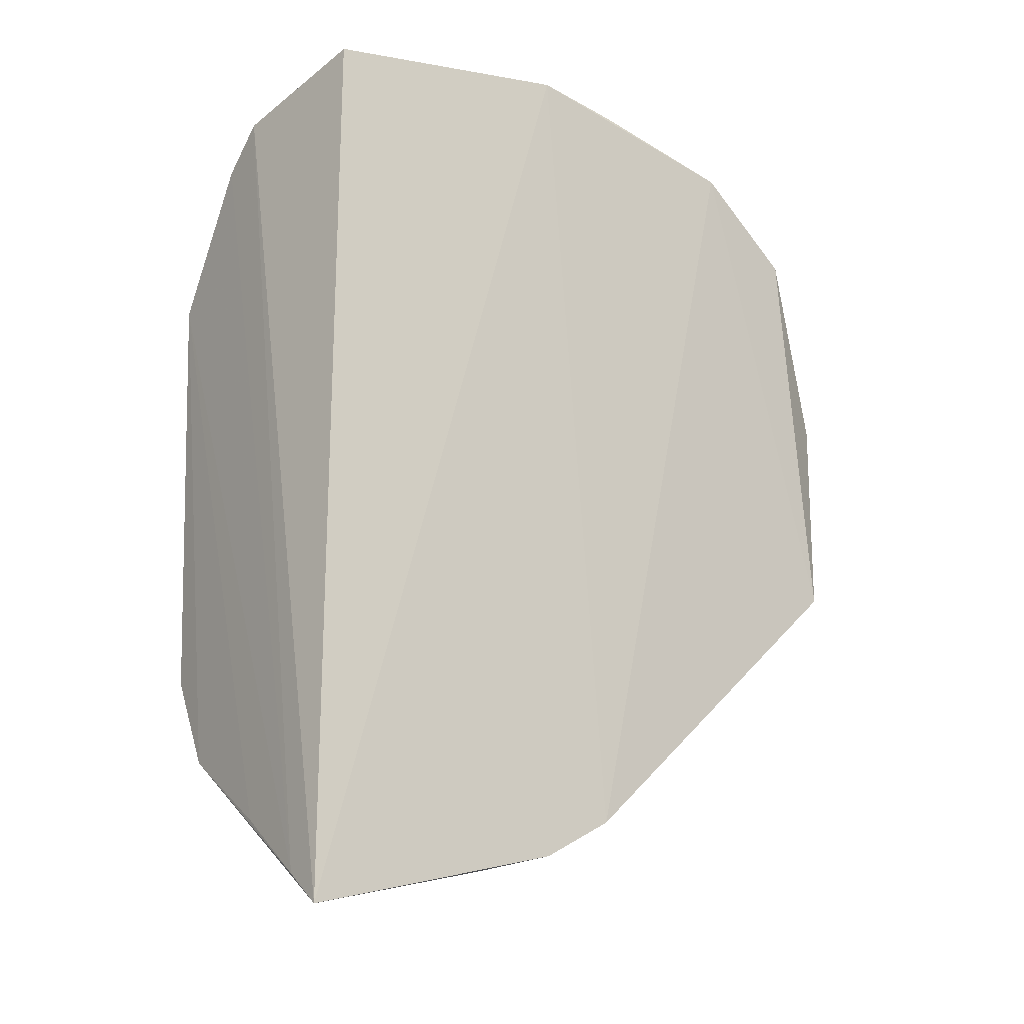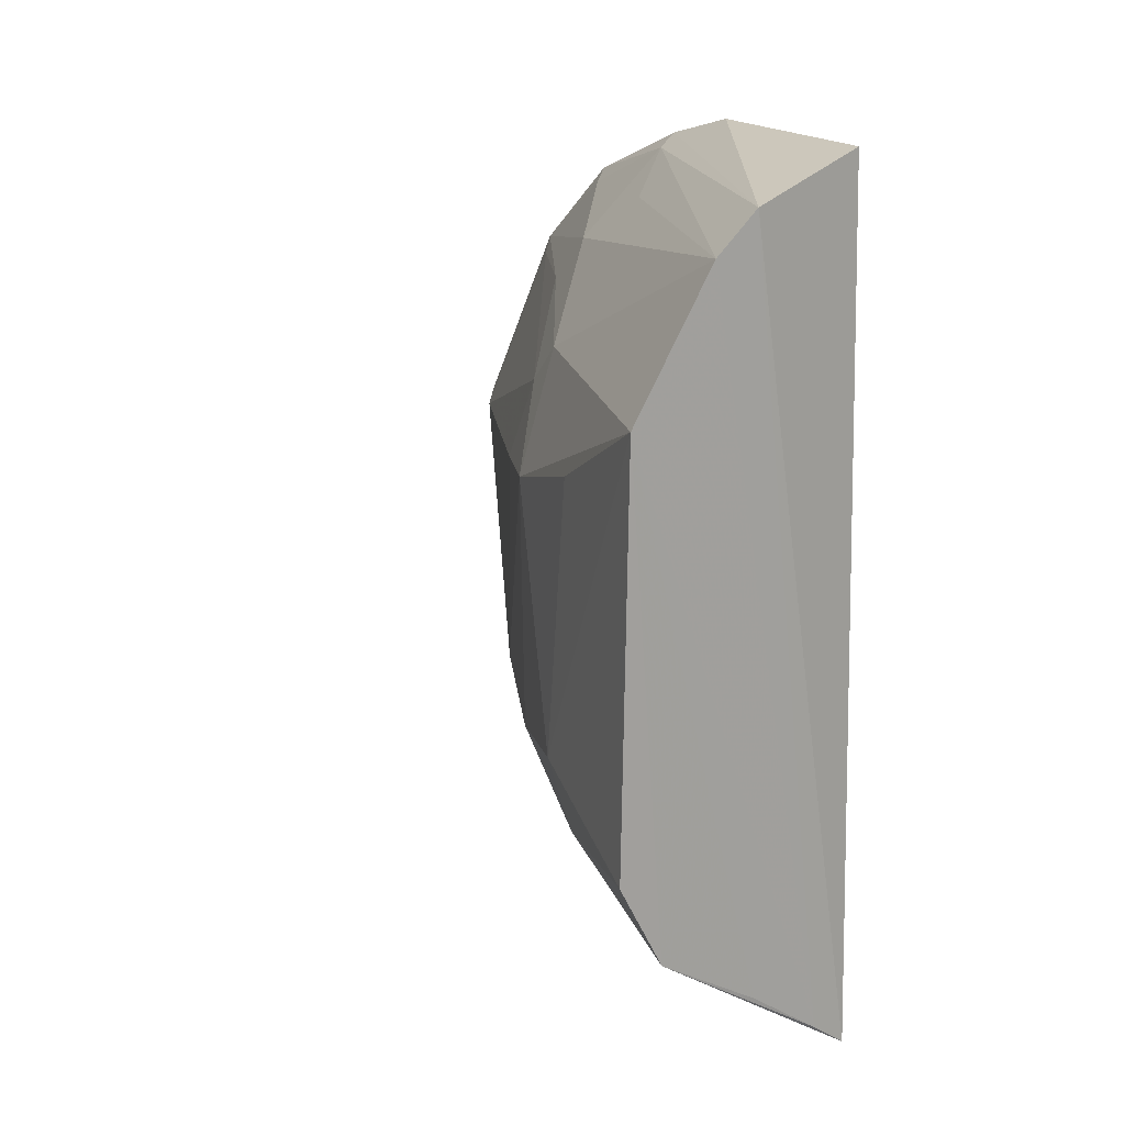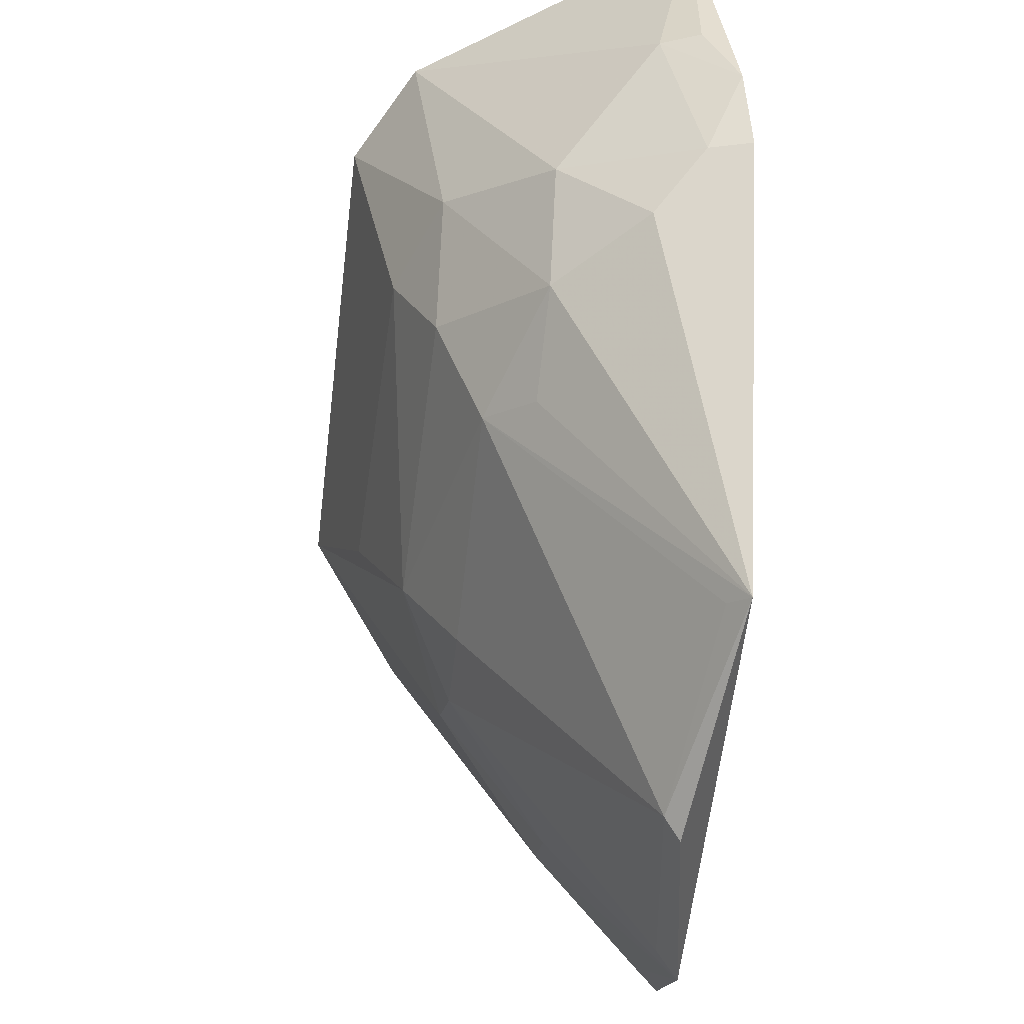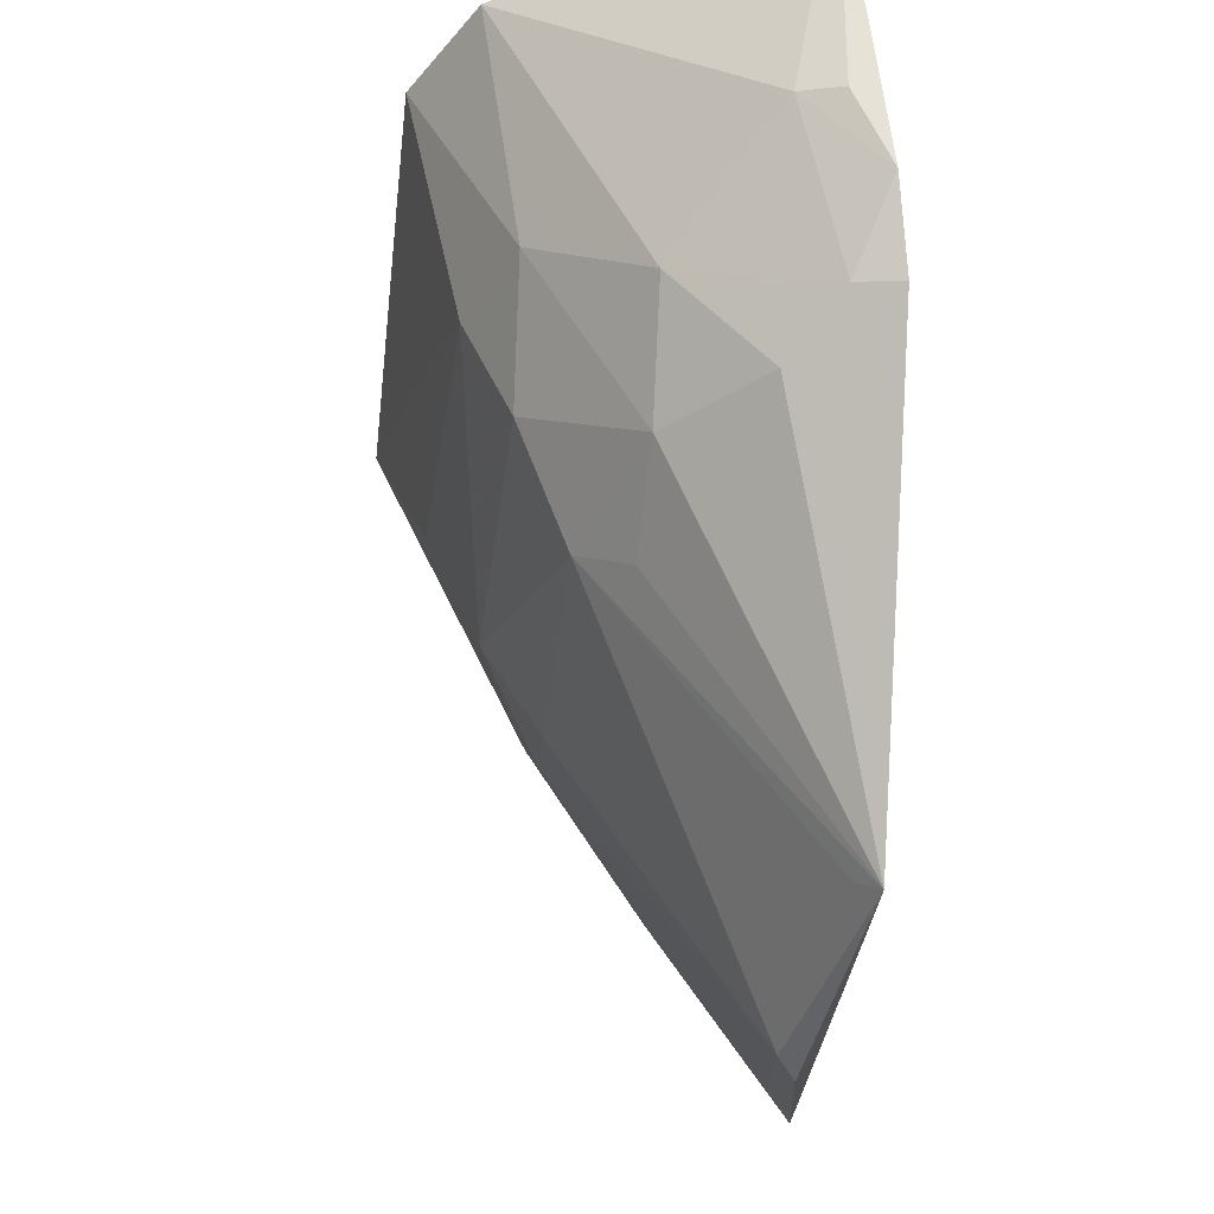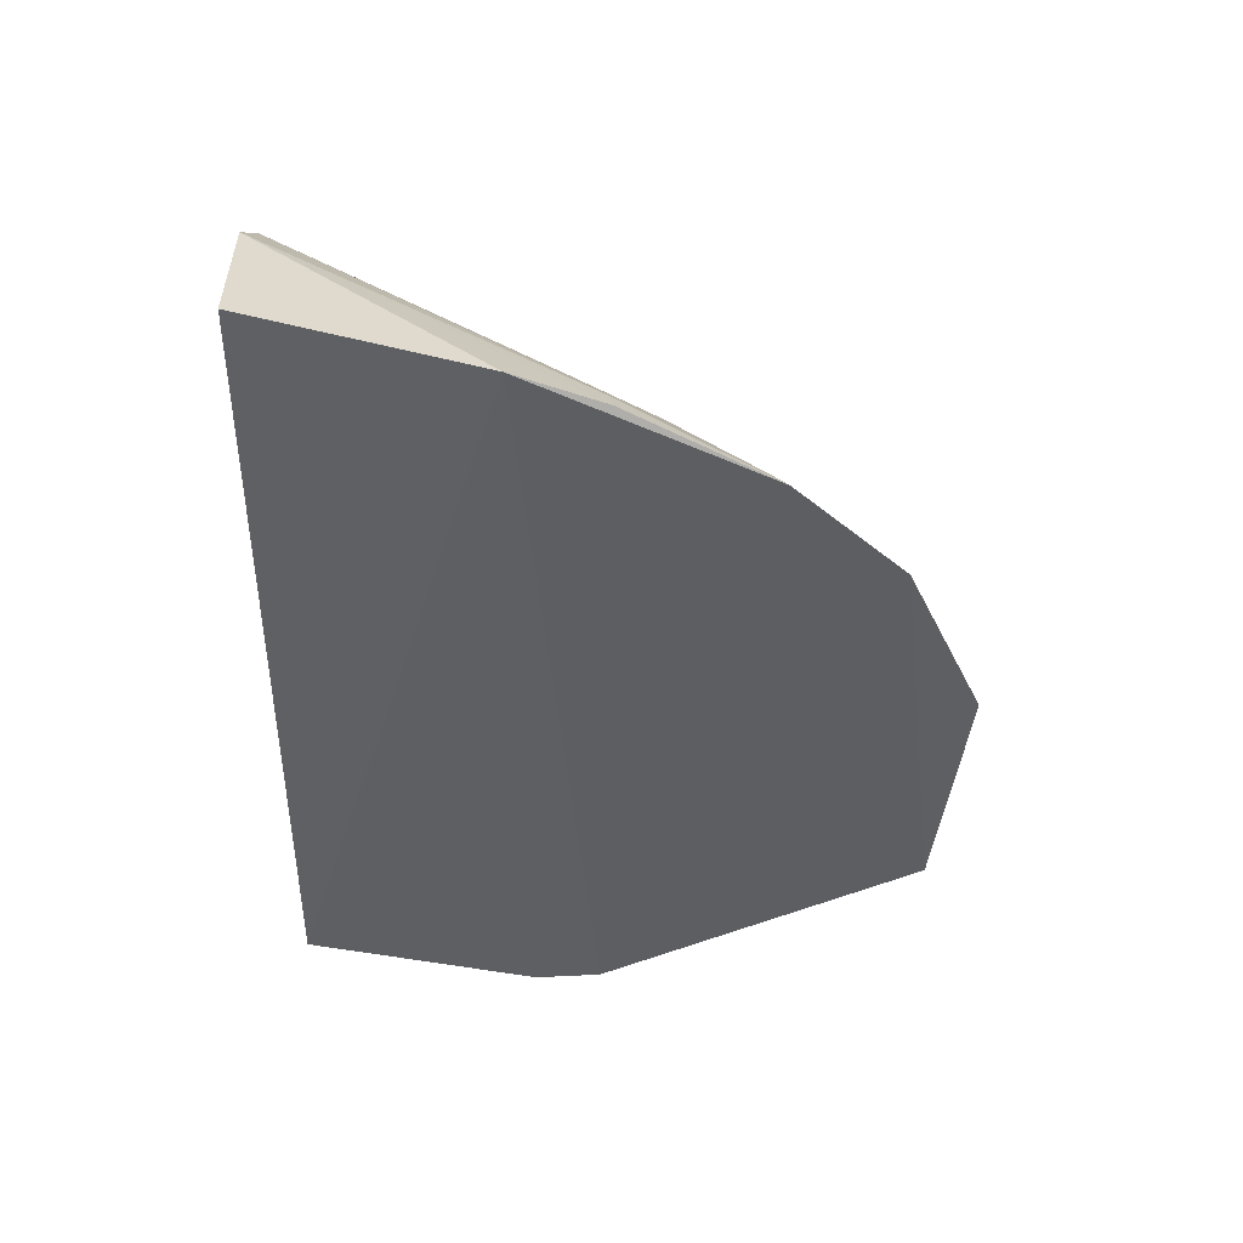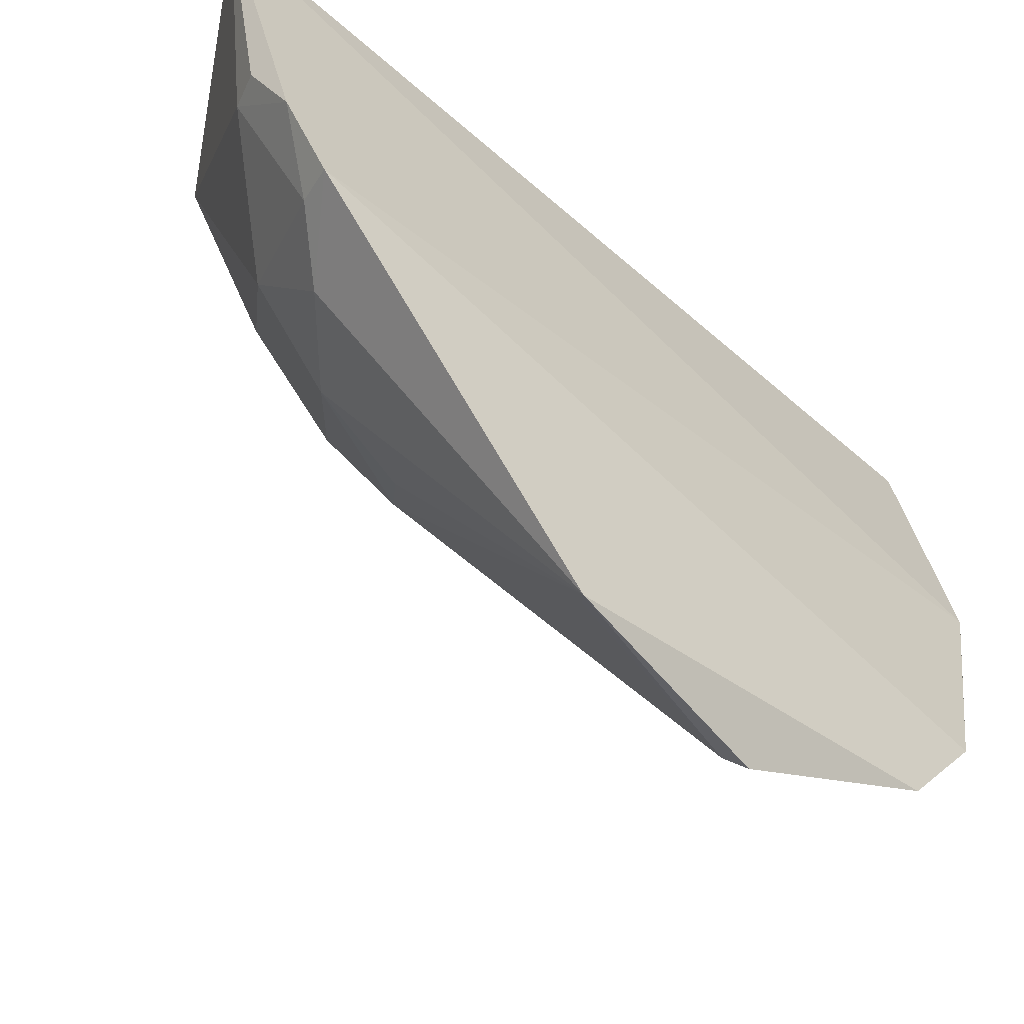
<metadata>
{"format":"obj","ext":"obj","renderer":"f3d","projection":"perspective","resolution":1024,"background":"white","views":[{"elev":-13.5,"azim":52.7,"up":"+Y"},{"elev":15.6,"azim":-37.2,"up":"+Y"},{"elev":-64.4,"azim":-6.8,"up":"+Z"},{"elev":-39.5,"azim":-6.6,"up":"+Z"},{"elev":48.8,"azim":98.5,"up":"+Y"},{"elev":-48.0,"azim":45.8,"up":"+Z"}]}
</metadata>
<code>
v -0.01772 0.02632 0.1927
v -0.01733 -0.03794 0.1939
v -0.01261 0.02221 0.1594
v -0.01466 0.002812 0.147
v -0.03811 -0.02035 0.1938
v -0.01387 -0.03155 0.1706
v -0.01426 0.02698 0.1756
v -0.02805 0.02322 0.1945
v -0.01276 -0.01234 0.1487
v -0.02521 -0.02725 0.1745
v -0.0146 -0.03418 0.1756
v -0.03804 0.0102 0.1944
v -0.01577 0.02464 0.1702
v -0.01256 0.0161 0.1522
v -0.03145 -0.0161 0.1743
v -0.03454 -0.02684 0.1939
v -0.01946 -0.02724 0.1684
v -0.01948 -0.03432 0.1803
v -0.02031 -0.03579 0.194
v -0.01397 0.02561 0.1695
v -0.02098 0.01813 0.1676
v -0.02809 -0.01305 0.1677
v -0.03441 -0.01588 0.181
v -0.0318 -0.02234 0.1803
v -0.02497 -0.02188 0.1685
v -0.01655 -0.03078 0.171
v -0.01698 -0.03529 0.1799
v -0.03149 0.02029 0.1945
v -0.02624 -0.03172 0.194
v -0.01415 0.02131 0.1606
v -0.02786 0.008724 0.1707
v -0.01571 0.001781 0.1478
v -0.02506 -0.01562 0.1652
v -0.02822 0.01156 0.1735
v -0.02038 0.02158 0.1733
v -0.03166 0.002638 0.174
v -0.01399 -0.01123 0.1499
v -0.01397 0.01499 0.1535
v -0.02089 0.01478 0.164
v -0.03491 0.004922 0.1836
v -0.02795 0.002476 0.1677
f 7 1 2
f 7 6 3
f 8 2 1
f 8 1 7
f 9 3 6
f 11 7 2
f 11 6 7
f 14 9 4
f 14 3 9
f 16 12 5
f 17 9 6
f 18 16 10
f 18 2 16
f 19 2 8
f 19 16 2
f 20 13 8
f 20 8 7
f 20 7 3
f 20 3 13
f 23 5 12
f 24 10 16
f 24 16 5
f 24 23 15
f 24 5 23
f 25 17 10
f 25 9 17
f 25 15 22
f 25 24 15
f 25 10 24
f 26 17 6
f 26 6 11
f 26 11 18
f 26 18 10
f 26 10 17
f 27 18 11
f 27 11 2
f 27 2 18
f 28 19 8
f 28 12 19
f 28 8 13
f 29 19 12
f 29 12 16
f 29 16 19
f 30 21 13
f 30 13 3
f 30 3 14
f 30 14 21
f 32 4 9
f 32 14 4
f 33 25 22
f 33 22 9
f 33 9 25
f 34 28 21
f 34 12 28
f 35 28 13
f 35 13 21
f 35 21 28
f 36 22 15
f 36 15 23
f 36 34 31
f 36 12 34
f 37 32 9
f 37 9 22
f 37 22 32
f 38 32 31
f 38 14 32
f 39 34 21
f 39 21 14
f 39 14 38
f 39 38 31
f 39 31 34
f 40 36 23
f 40 23 12
f 40 12 36
f 41 32 22
f 41 22 36
f 41 36 31
f 41 31 32

</code>
